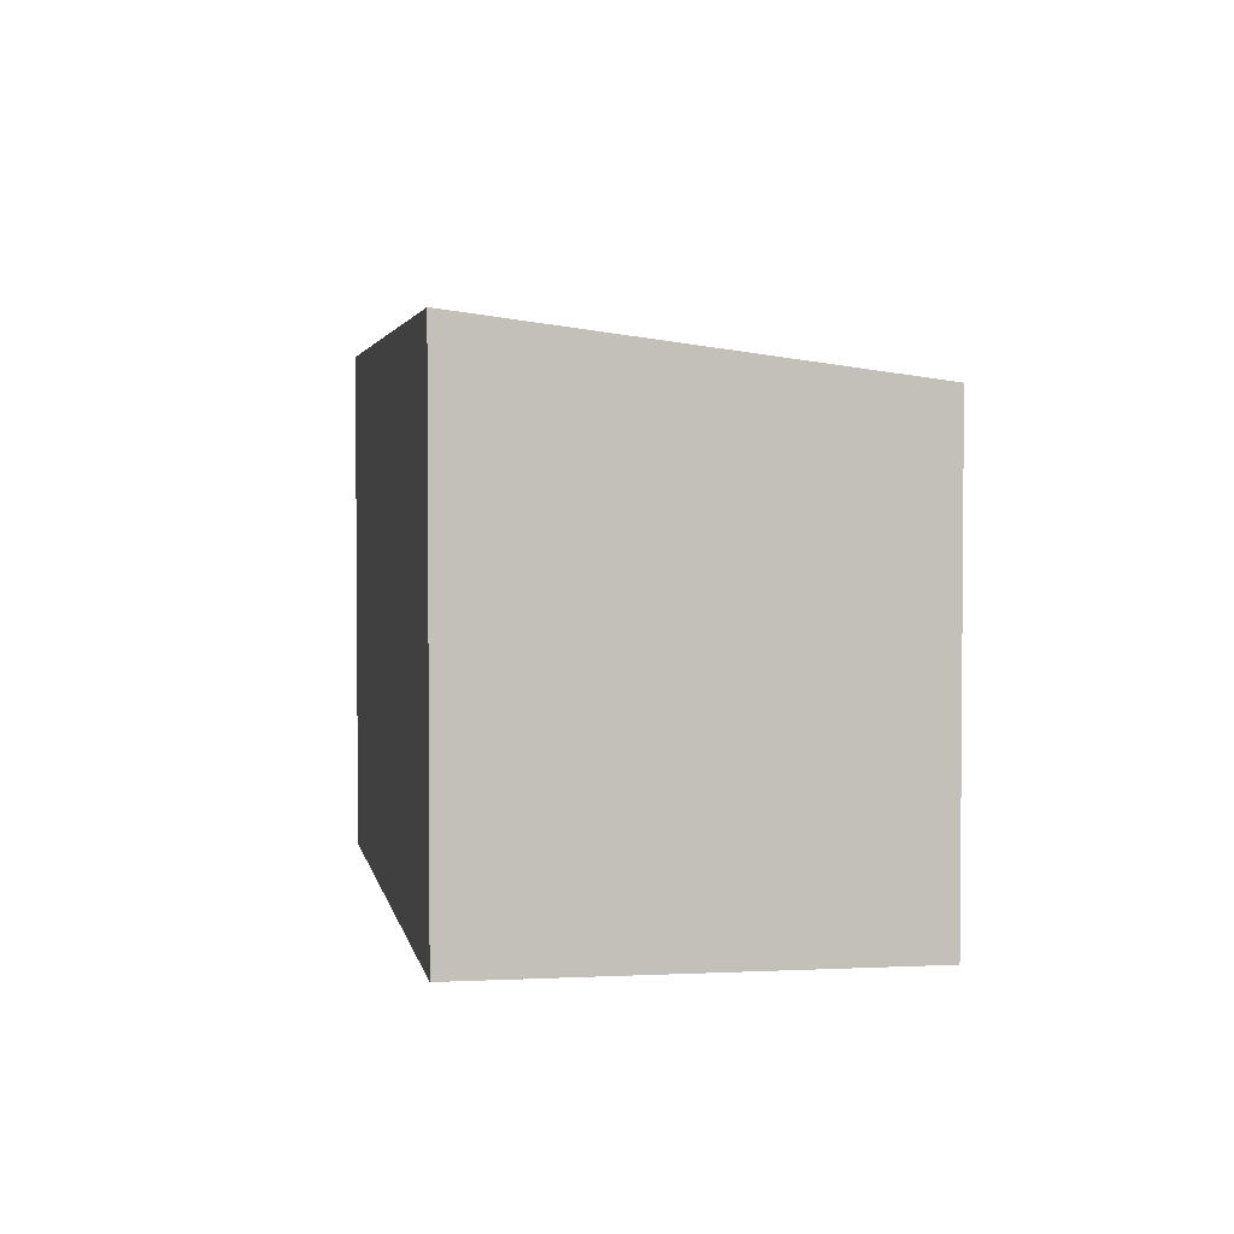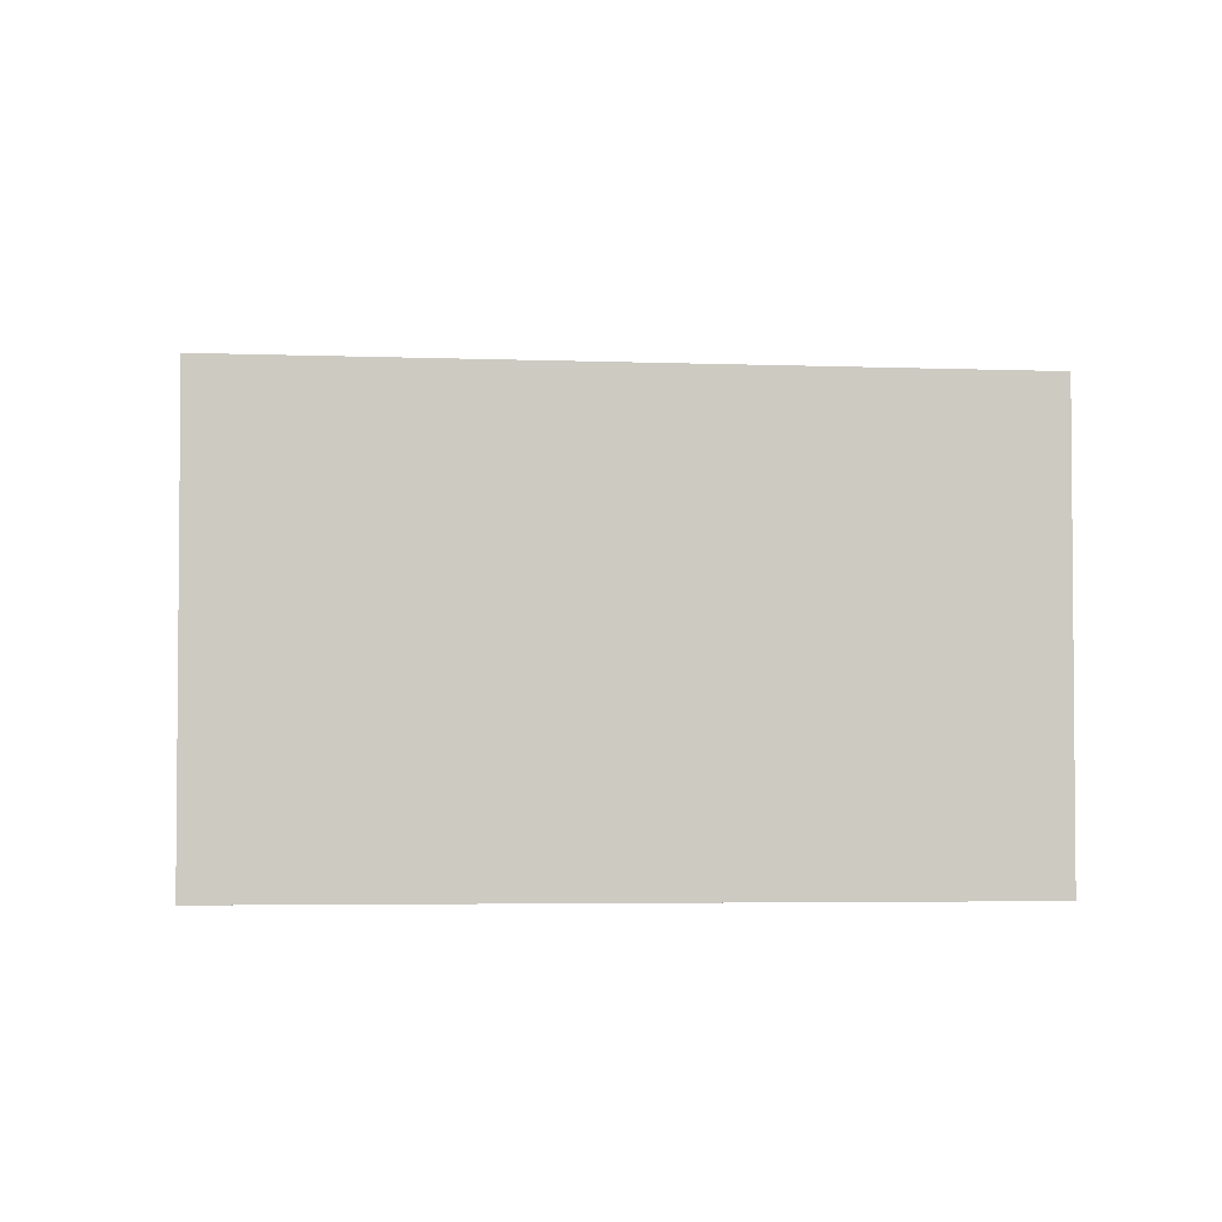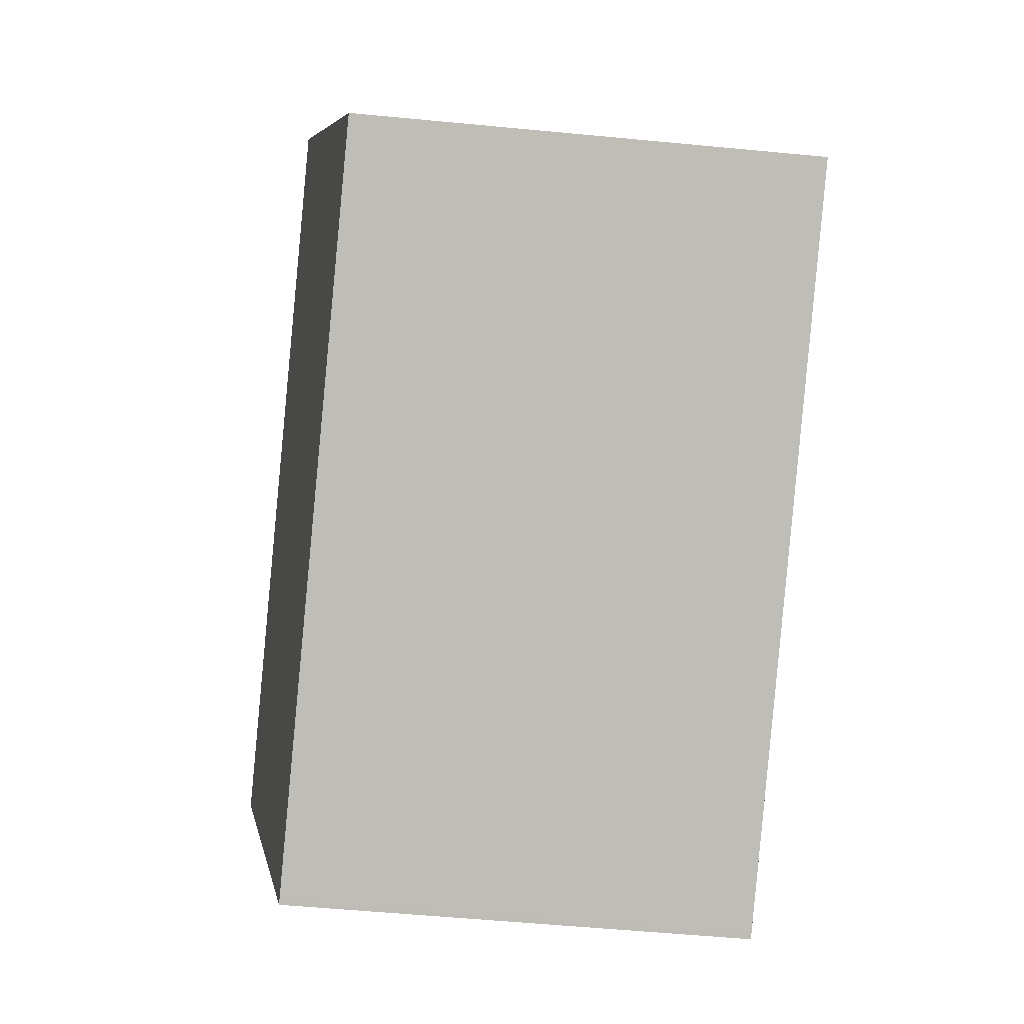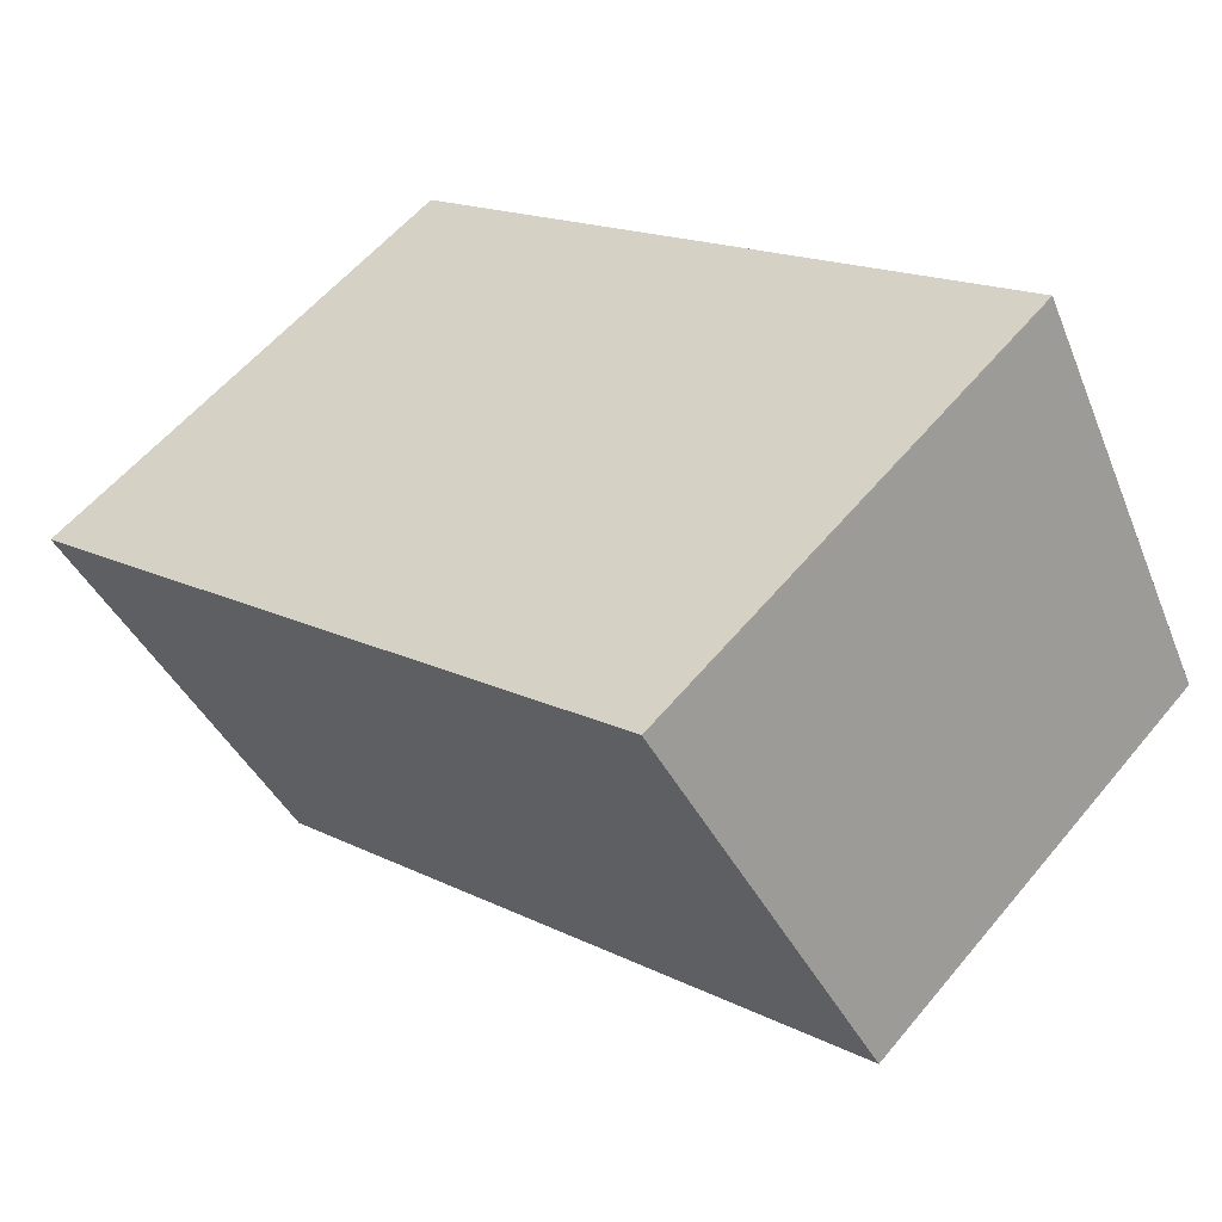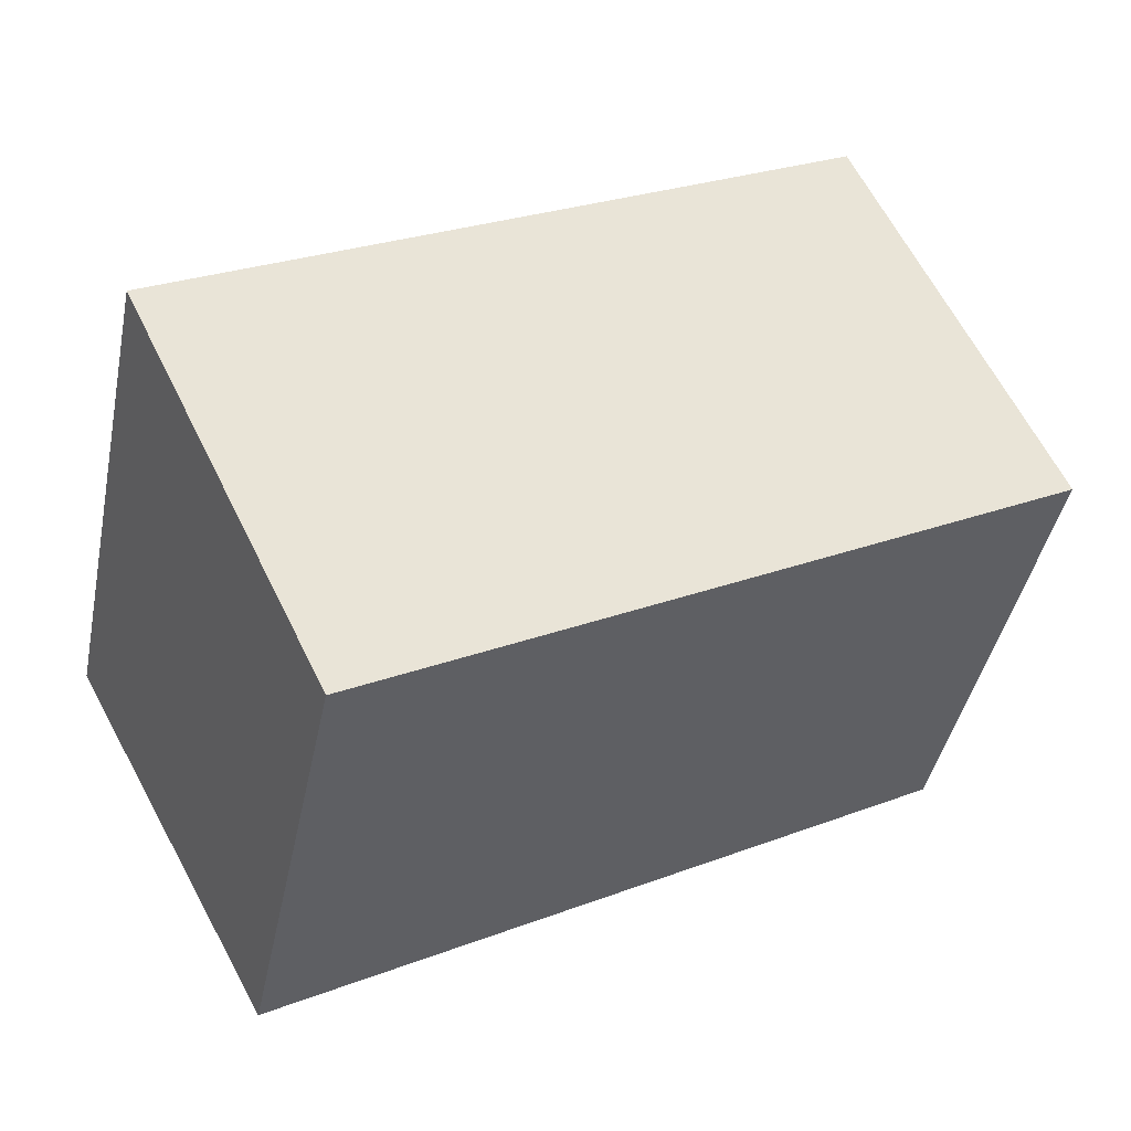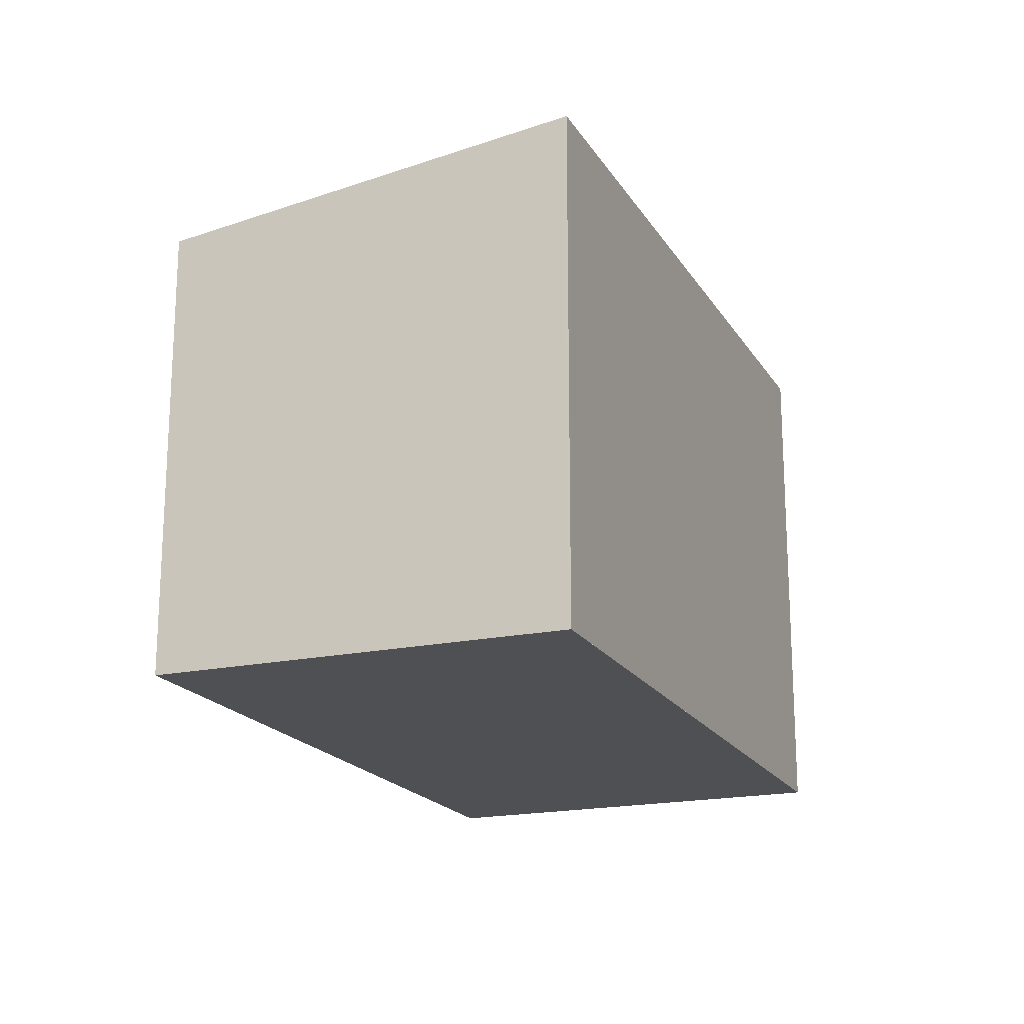
<metadata>
{"format":"obj","ext":"obj","renderer":"f3d","projection":"perspective","resolution":1024,"background":"white","views":[{"elev":3.2,"azim":-71.1,"up":"+Z"},{"elev":-3.2,"azim":23.7,"up":"+Z"},{"elev":-56.3,"azim":84.3,"up":"+Y"},{"elev":57.0,"azim":39.1,"up":"+Y"},{"elev":-43.0,"azim":-11.6,"up":"+Y"},{"elev":-19.0,"azim":140.8,"up":"+Z"}]}
</metadata>
<code>
v -1889 -987 2.609
v -1886 -985.2 2.579
v -1885 -987.1 2.302
v -1888 -988.9 2.332
v -1886 -985.2 2.579
v -1885 -987.1 2.303
v -1886 -985.2 2.578
v -1886 -985.2 2.578
v -1889 -987 2.607
v -1889 -987 2.608
v -1889 -987 2.607
v -1888 -988.9 2.332
v -1888 -988.9 2.335
v -1885 -987.1 2.306
v -1888 -988.9 2.335
v -1885 -987 2.305
v -1889 -987 2.608
v -1889 -987 2.609
v -1889 -987 0
v -1889 -987 -4.441e-16
v -1886 -985.2 2.578
v -1886 -985.2 2.579
v -1886 -985.2 0
v -1886 -985.2 0
v -1885 -987.1 2.303
v -1885 -987.1 2.302
v -1885 -987.1 0
v -1885 -987.1 4.441e-16
v -1888 -988.9 2.335
v -1888 -988.9 2.332
v -1888 -988.9 0
v -1888 -988.9 0
v -1886 -985.2 2.579
v -1886 -985.2 2.579
v -1886 -985.2 0
v -1886 -985.2 0
v -1888 -988.9 2.332
v -1885 -987.1 2.303
v -1885 -987.1 4.441e-16
v -1888 -988.9 0
v -1885 -987 2.305
v -1886 -985.2 2.578
v -1886 -985.2 0
v -1885 -987 -4.441e-16
v -1889 -987 2.609
v -1889 -987 2.607
v -1889 -987 0
v -1889 -987 0
v -1886 -985.2 2.579
v -1889 -987 2.608
v -1889 -987 -4.441e-16
v -1886 -985.2 0
v -1888 -988.9 2.332
v -1888 -988.9 2.332
v -1888 -988.9 0
v -1888 -988.9 0
v -1889 -987 2.607
v -1888 -988.9 2.335
v -1888 -988.9 0
v -1889 -987 0
v -1885 -987.1 2.302
v -1885 -987 2.305
v -1885 -987 -4.441e-16
v -1885 -987.1 0
v -1889 -987 0
v -1886 -985.2 0
v -1885 -987.1 0
v -1888 -988.9 0
f 13 12 4 15
f 16 3 6 14
f 7 5 2 8
f 11 9 1 10
f 10 5 7 11
f 14 6 12 13
f 13 11 7 14
f 15 9 11 13
f 14 7 8 16
f 18 19 20 17
f 22 23 24 21
f 26 27 28 25
f 30 31 32 29
f 34 35 36 33
f 38 39 40 37
f 42 43 44 41
f 46 47 48 45
f 50 51 52 49
f 54 55 56 53
f 58 59 60 57
f 62 63 64 61
f 66 67 68 65

</code>
